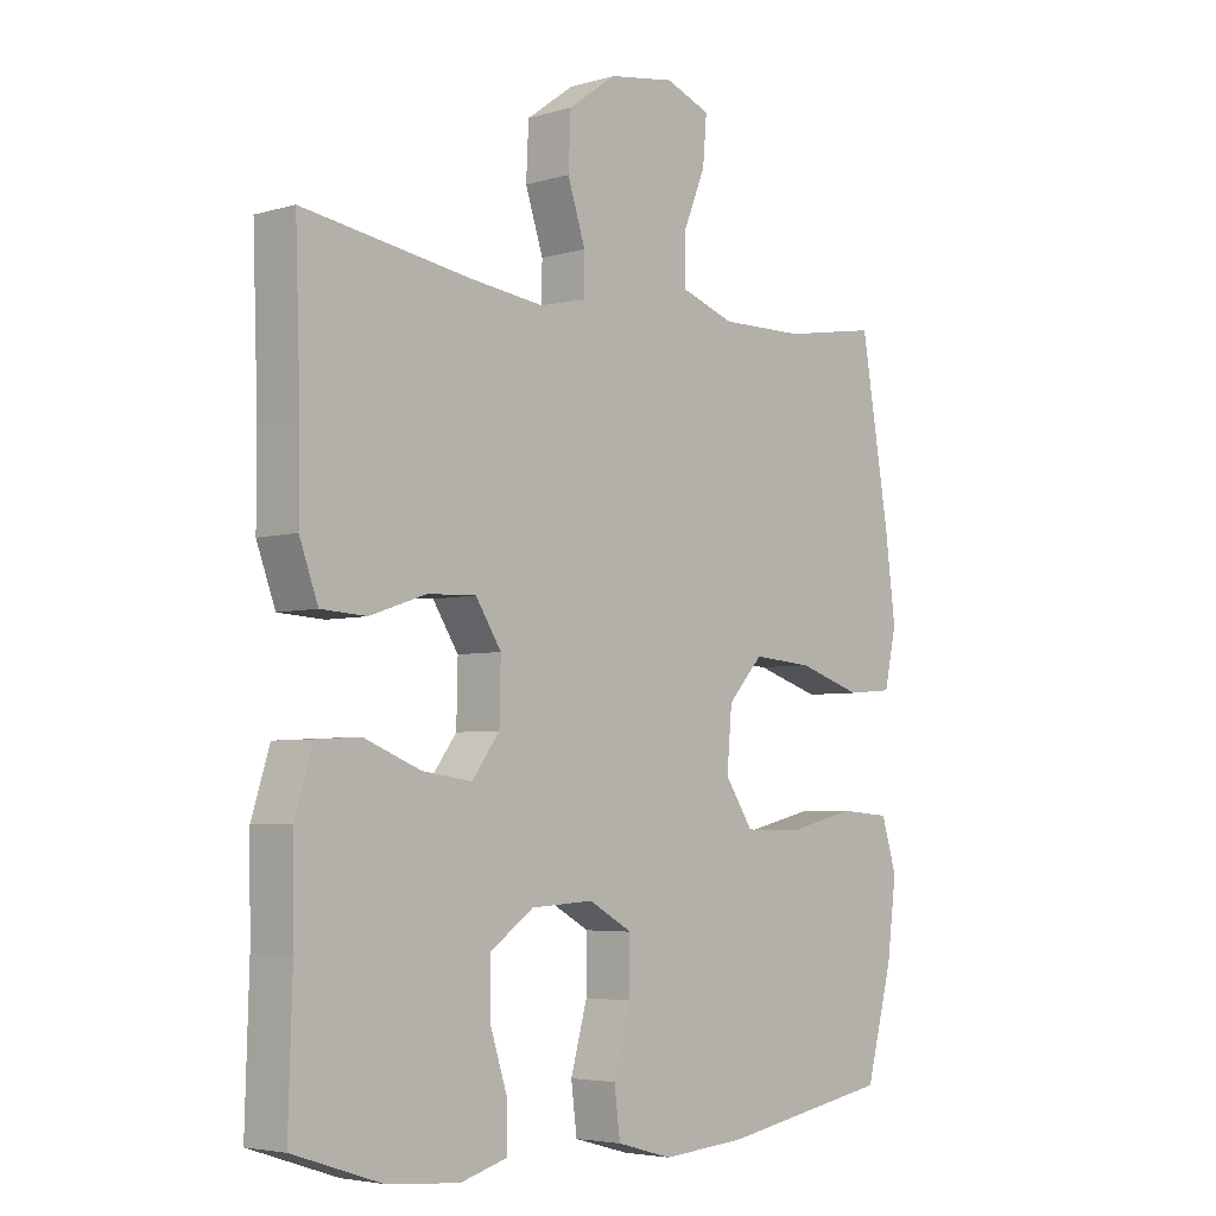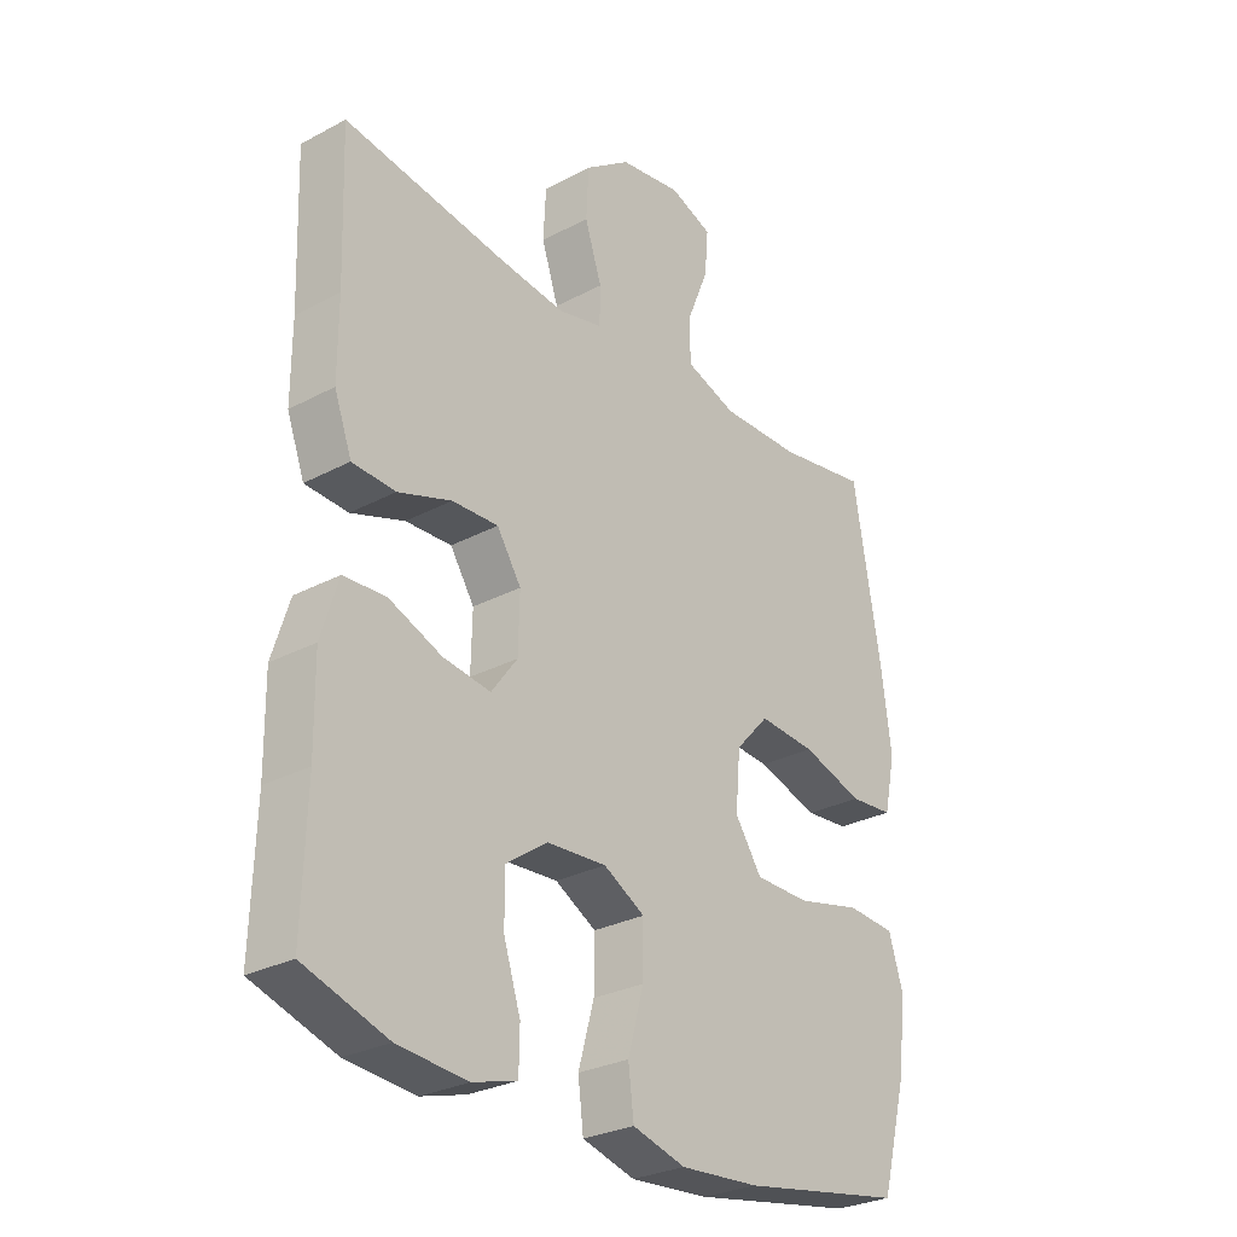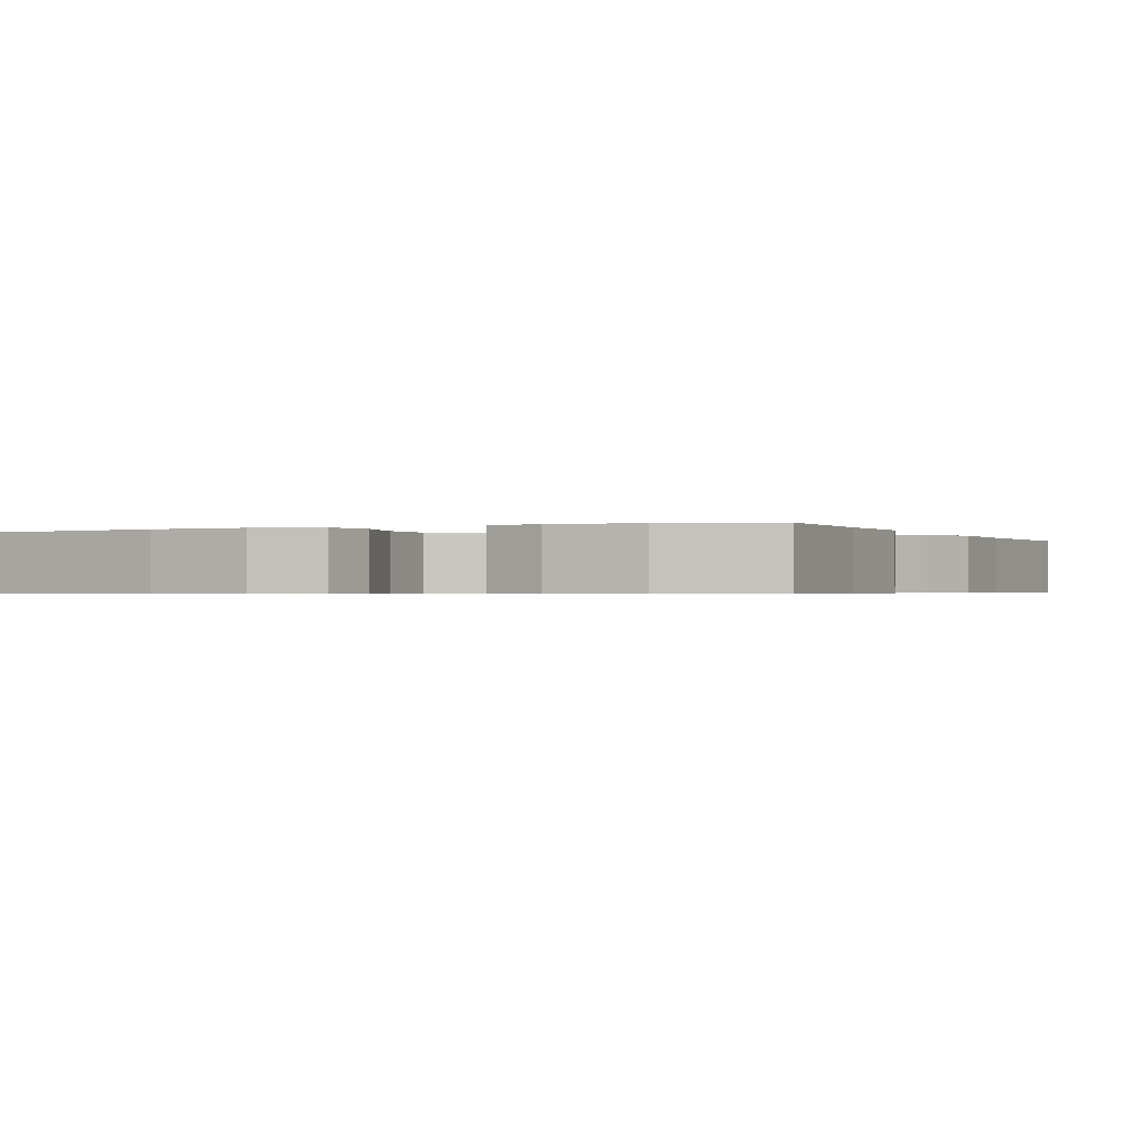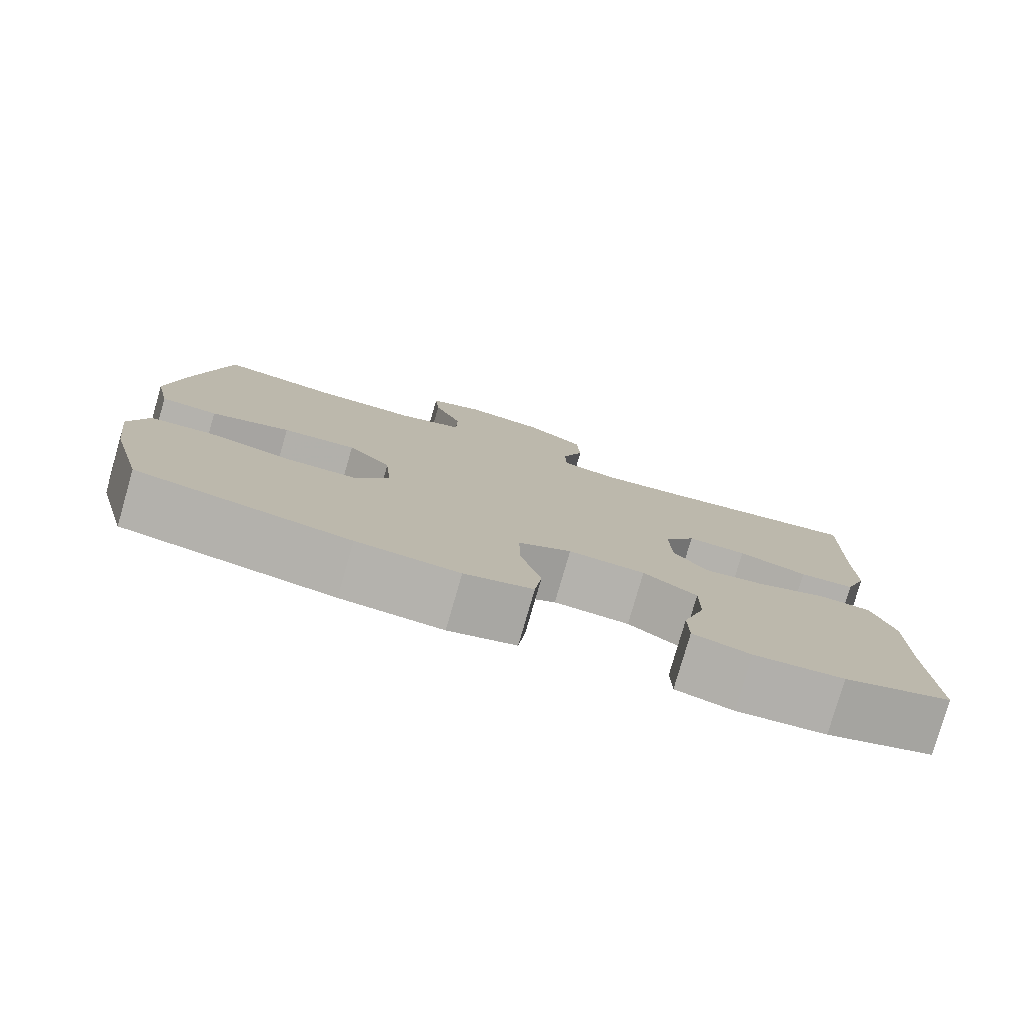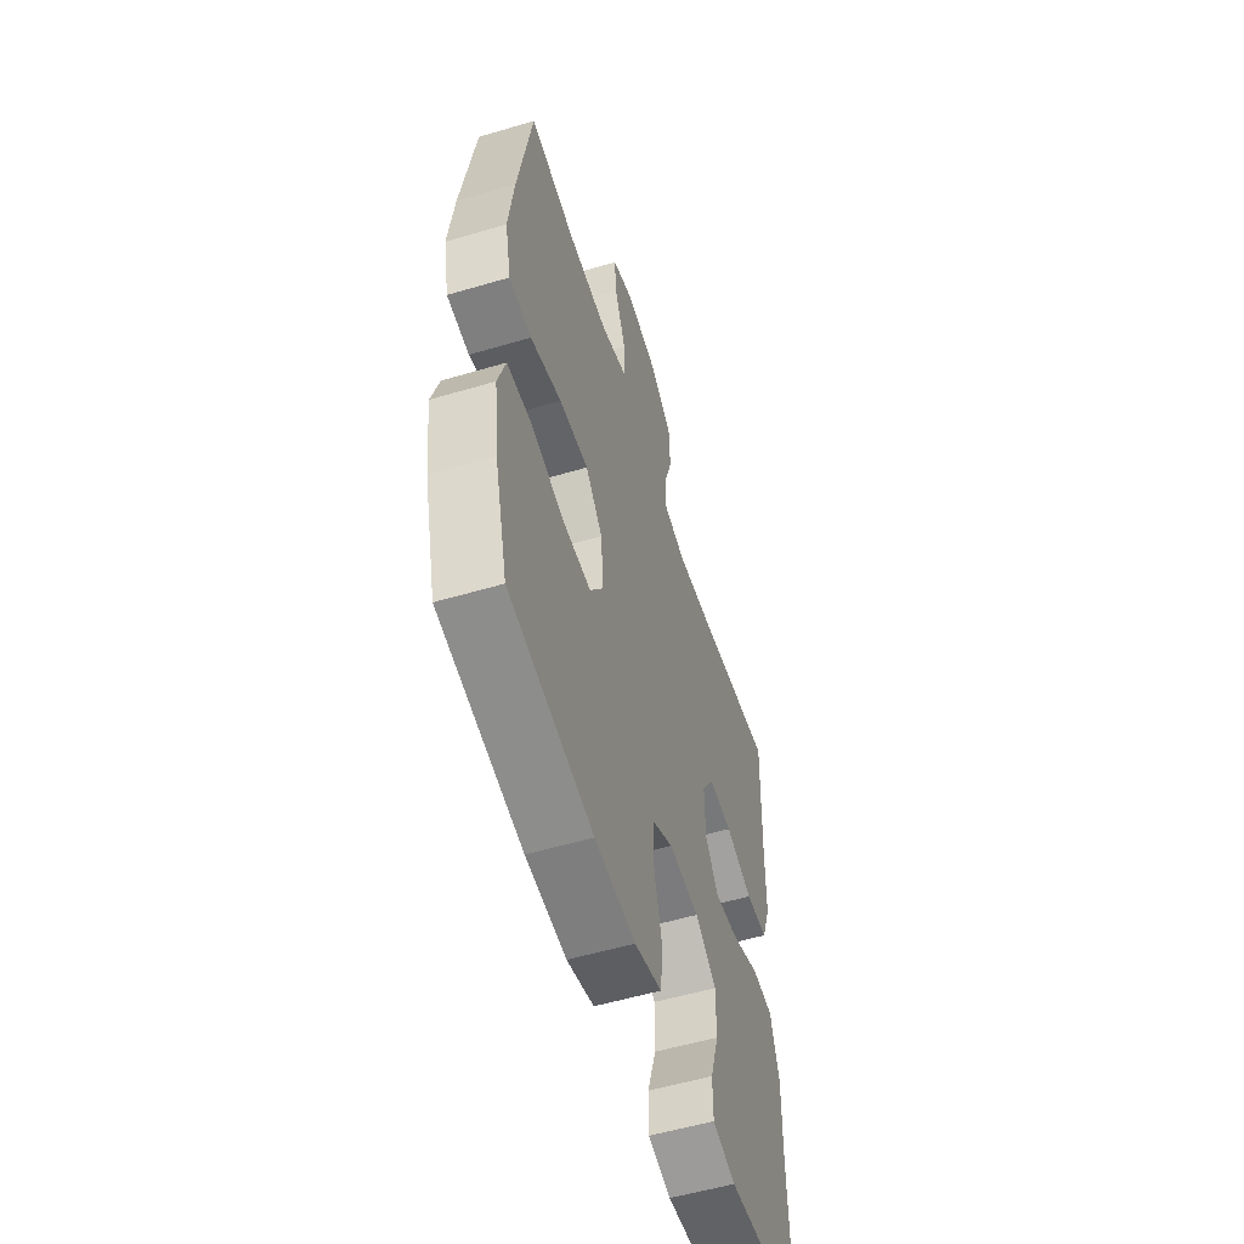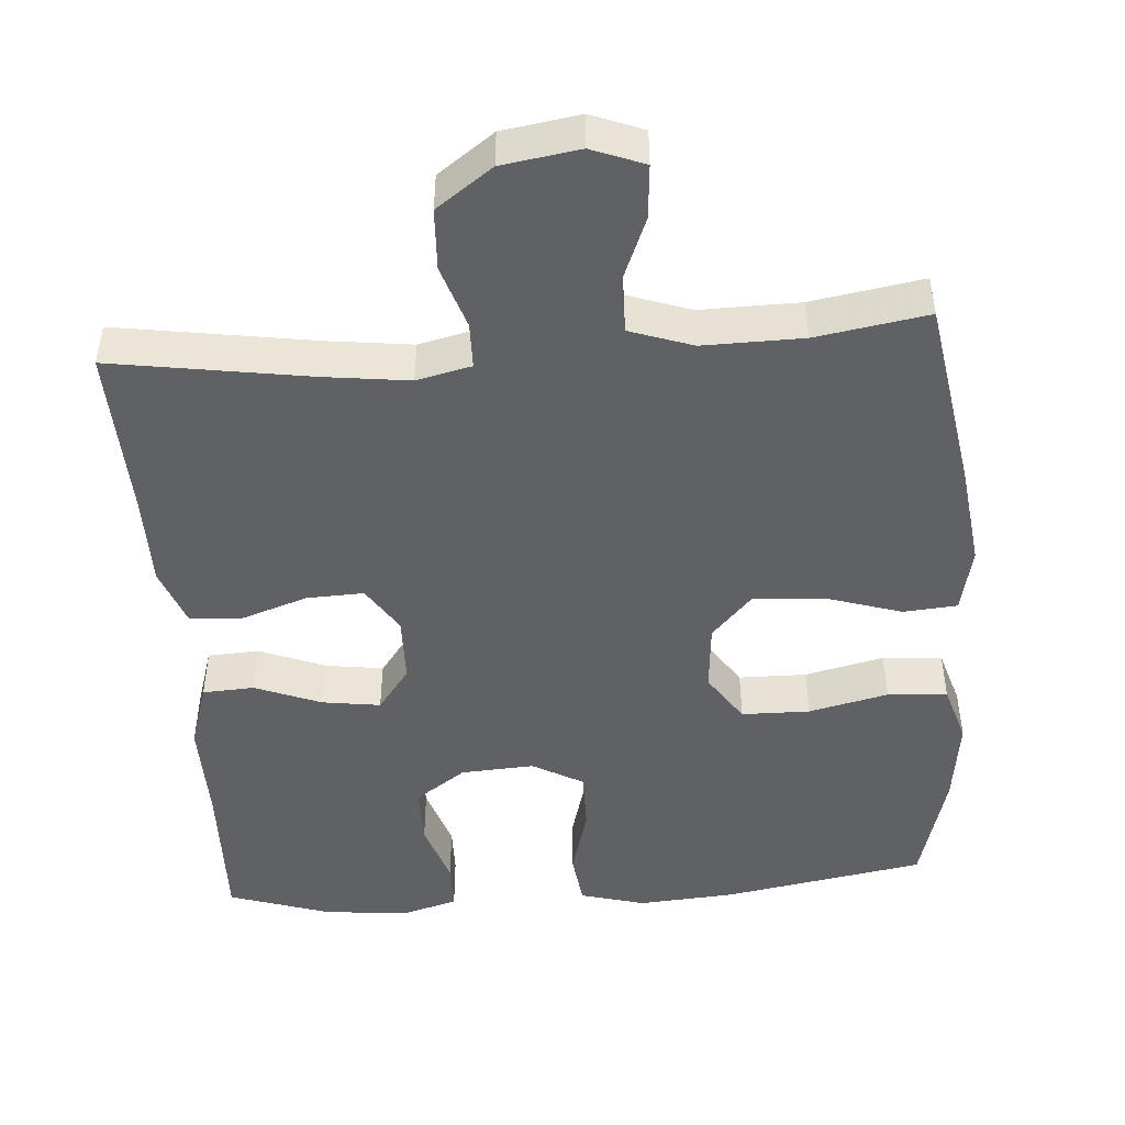
<metadata>
{"format":"obj","ext":"obj","renderer":"f3d","projection":"perspective","resolution":1024,"background":"white","views":[{"elev":-4.6,"azim":-47.4,"up":"+Z"},{"elev":-28.4,"azim":-51.2,"up":"+Z"},{"elev":-0.6,"azim":-154.9,"up":"+Y"},{"elev":-79.3,"azim":163.9,"up":"+Z"},{"elev":-55.3,"azim":107.3,"up":"+Z"},{"elev":-47.0,"azim":4.2,"up":"+Y"}]}
</metadata>
<code>
v 0.5 0.07 0.5
v 0.544 0.07 0.239
v 0.561 0.07 0.107
v 0.542 0.07 0.019
v 0.47 0.07 0.013
v 0.369 0.07 0.045
v 0.275 0.07 0.052
v 0.22 0.07 -0.008
v 0.212 0.07 -0.1
v 0.256 0.07 -0.166
v 0.347 0.07 -0.167
v 0.453 0.07 -0.142
v 0.533 0.07 -0.148
v 0.557 0.07 -0.226
v 0.542 0.07 -0.343
v 0.5 0.07 -0.5
v 0.23 0.07 -0.548
v 0.1 0.07 -0.558
v 0.013 0.07 -0.534
v 0.004 0.07 -0.462
v 0.03 0.07 -0.368
v 0.031 0.07 -0.287
v -0.037 0.07 -0.249
v -0.135 0.07 -0.255
v -0.203 0.07 -0.303
v -0.203 0.07 -0.382
v -0.175 0.07 -0.469
v -0.176 0.07 -0.534
v -0.249 0.07 -0.555
v -0.363 0.07 -0.545
v -0.5 0.07 -0.5
v -0.494 0.07 -0.297
v -0.496 0.07 -0.16
v -0.468 0.07 -0.07
v -0.399 0.07 -0.066
v -0.311 0.07 -0.101
v -0.233 0.07 -0.112
v -0.19 0.07 -0.054
v -0.188 0.07 0.036
v -0.228 0.07 0.098
v -0.304 0.07 0.095
v -0.392 0.07 0.065
v -0.463 0.07 0.069
v -0.492 0.07 0.148
v -0.492 0.07 0.27
v -0.5 0.07 0.5
v -0.236 0.07 0.459
v -0.123 0.07 0.445
v -0.05 0.07 0.462
v -0.049 0.07 0.523
v -0.077 0.07 0.608
v -0.073 0.07 0.69
v 0.002 0.07 0.744
v 0.105 0.07 0.76
v 0.175 0.07 0.733
v 0.169 0.07 0.661
v 0.133 0.07 0.573
v 0.134 0.07 0.502
v 0.218 0.07 0.473
v 0.351 0.07 0.475
v 0.5 0 0.5
v 0.544 0 0.239
v 0.561 0 0.107
v 0.542 0 0.019
v 0.47 0 0.013
v 0.369 0 0.045
v 0.275 0 0.052
v 0.22 0 -0.008
v 0.212 0 -0.1
v 0.256 0 -0.166
v 0.347 0 -0.167
v 0.453 0 -0.142
v 0.533 0 -0.148
v 0.557 0 -0.226
v 0.542 0 -0.343
v 0.5 0 -0.5
v 0.23 0 -0.548
v 0.1 0 -0.558
v 0.013 0 -0.534
v 0.004 0 -0.462
v 0.03 0 -0.368
v 0.031 0 -0.287
v -0.037 0 -0.249
v -0.135 0 -0.255
v -0.203 0 -0.303
v -0.203 0 -0.382
v -0.175 0 -0.469
v -0.176 0 -0.534
v -0.249 0 -0.555
v -0.363 0 -0.545
v -0.5 0 -0.5
v -0.494 0 -0.297
v -0.496 0 -0.16
v -0.468 0 -0.07
v -0.399 0 -0.066
v -0.311 0 -0.101
v -0.233 0 -0.112
v -0.19 0 -0.054
v -0.188 0 0.036
v -0.228 0 0.098
v -0.304 0 0.095
v -0.392 0 0.065
v -0.463 0 0.069
v -0.492 0 0.148
v -0.492 0 0.27
v -0.5 0 0.5
v -0.236 0 0.459
v -0.123 0 0.445
v -0.05 0 0.462
v -0.049 0 0.523
v -0.077 0 0.608
v -0.073 0 0.69
v 0.002 0 0.744
v 0.105 0 0.76
v 0.175 0 0.733
v 0.169 0 0.661
v 0.133 0 0.573
v 0.134 0 0.502
v 0.218 0 0.473
v 0.351 0 0.475
f 55 56 57
f 54 55 57
f 53 54 57
f 52 53 57
f 51 52 57
f 50 51 57
f 49 50 57 58
f 48 49 58 59
f 45 46 47
f 45 47 48
f 44 45 48
f 43 44 48
f 42 43 48
f 41 42 48
f 48 59 60
f 41 48 60
f 40 41 60
f 34 35 36
f 33 34 36
f 32 33 36
f 31 32 36
f 30 31 36
f 29 30 36
f 28 29 36
f 27 28 36
f 26 27 36
f 25 26 36 37
f 24 25 37 38
f 19 20 21
f 18 19 21
f 17 18 21
f 16 17 21
f 15 16 21
f 14 15 21
f 13 14 21
f 12 13 21
f 11 12 21
f 10 11 21 22
f 9 10 22 23
f 4 5 6
f 3 4 6
f 2 3 6
f 1 2 6
f 60 1 6
f 60 6 7
f 60 7 8
f 40 60 8
f 39 40 8
f 24 38 39
f 23 24 39
f 9 23 39
f 8 9 39
f 117 116 115
f 117 115 114
f 117 114 113
f 117 113 112
f 117 112 111
f 117 111 110
f 118 117 110 109
f 119 118 109 108
f 107 106 105
f 108 107 105
f 108 105 104
f 108 104 103
f 108 103 102
f 108 102 101
f 120 119 108
f 120 108 101
f 120 101 100
f 96 95 94
f 96 94 93
f 96 93 92
f 96 92 91
f 96 91 90
f 96 90 89
f 96 89 88
f 96 88 87
f 96 87 86
f 97 96 86 85
f 98 97 85 84
f 81 80 79
f 81 79 78
f 81 78 77
f 81 77 76
f 81 76 75
f 81 75 74
f 81 74 73
f 81 73 72
f 81 72 71
f 82 81 71 70
f 83 82 70 69
f 66 65 64
f 66 64 63
f 66 63 62
f 66 62 61
f 66 61 120
f 67 66 120
f 68 67 120
f 68 120 100
f 68 100 99
f 99 98 84
f 99 84 83
f 99 83 69
f 99 69 68
f 1 61 62 2
f 2 62 63 3
f 3 63 64 4
f 4 64 65 5
f 5 65 66 6
f 6 66 67 7
f 7 67 68 8
f 8 68 69 9
f 9 69 70 10
f 10 70 71 11
f 11 71 72 12
f 12 72 73 13
f 13 73 74 14
f 14 74 75 15
f 15 75 76 16
f 16 76 77 17
f 17 77 78 18
f 18 78 79 19
f 19 79 80 20
f 20 80 81 21
f 21 81 82 22
f 22 82 83 23
f 23 83 84 24
f 24 84 85 25
f 25 85 86 26
f 26 86 87 27
f 27 87 88 28
f 28 88 89 29
f 29 89 90 30
f 30 90 91 31
f 31 91 92 32
f 32 92 93 33
f 33 93 94 34
f 34 94 95 35
f 35 95 96 36
f 36 96 97 37
f 37 97 98 38
f 38 98 99 39
f 39 99 100 40
f 40 100 101 41
f 41 101 102 42
f 42 102 103 43
f 43 103 104 44
f 44 104 105 45
f 45 105 106 46
f 46 106 107 47
f 47 107 108 48
f 48 108 109 49
f 49 109 110 50
f 50 110 111 51
f 51 111 112 52
f 52 112 113 53
f 53 113 114 54
f 54 114 115 55
f 55 115 116 56
f 56 116 117 57
f 57 117 118 58
f 58 118 119 59
f 59 119 120 60
f 60 120 61 1

</code>
